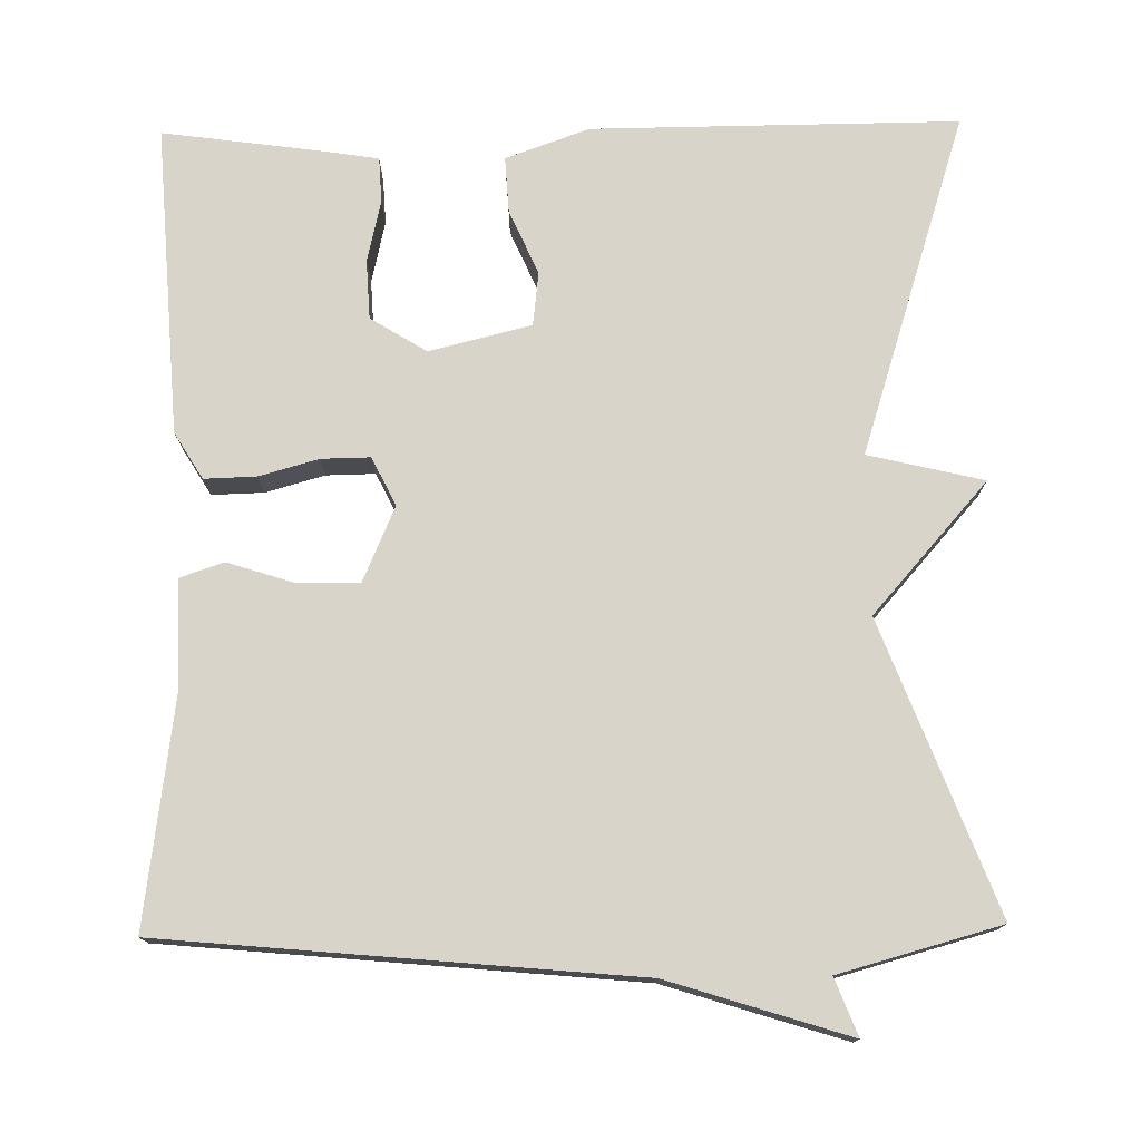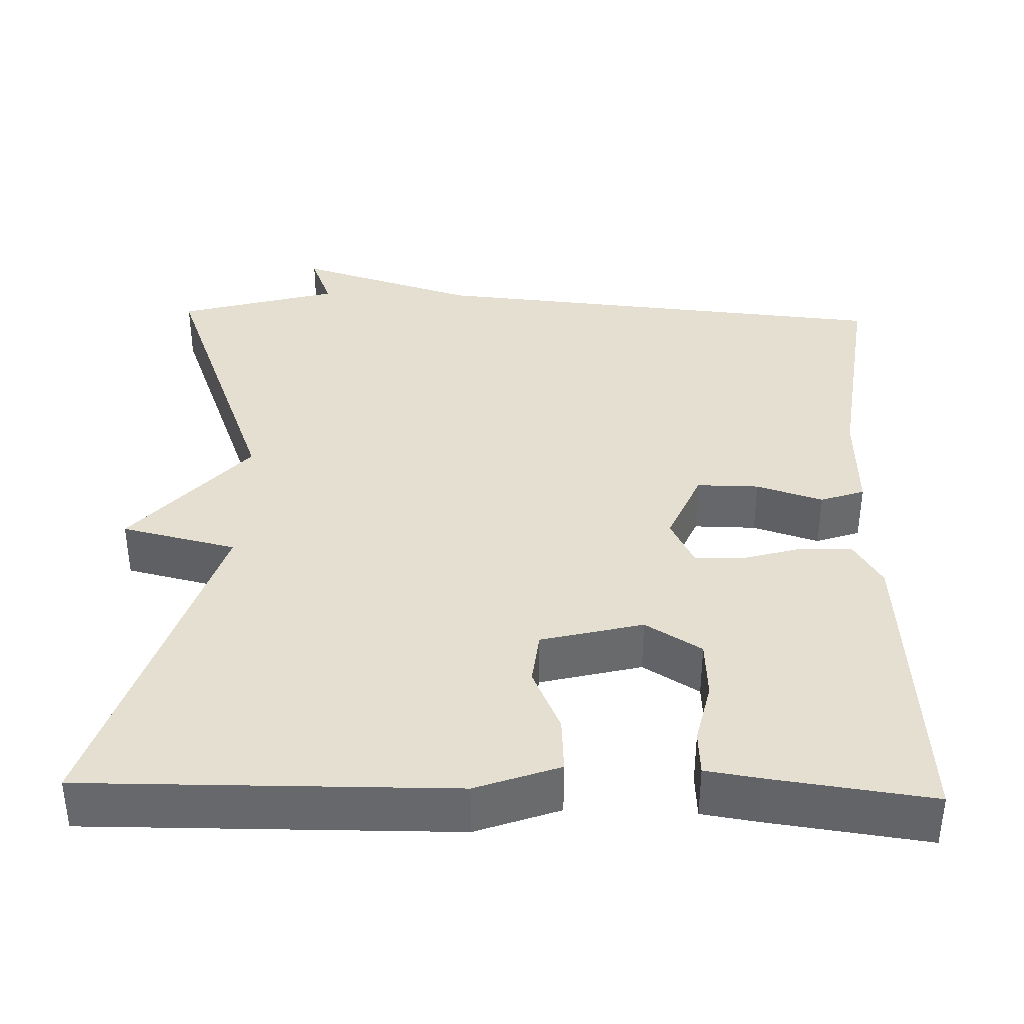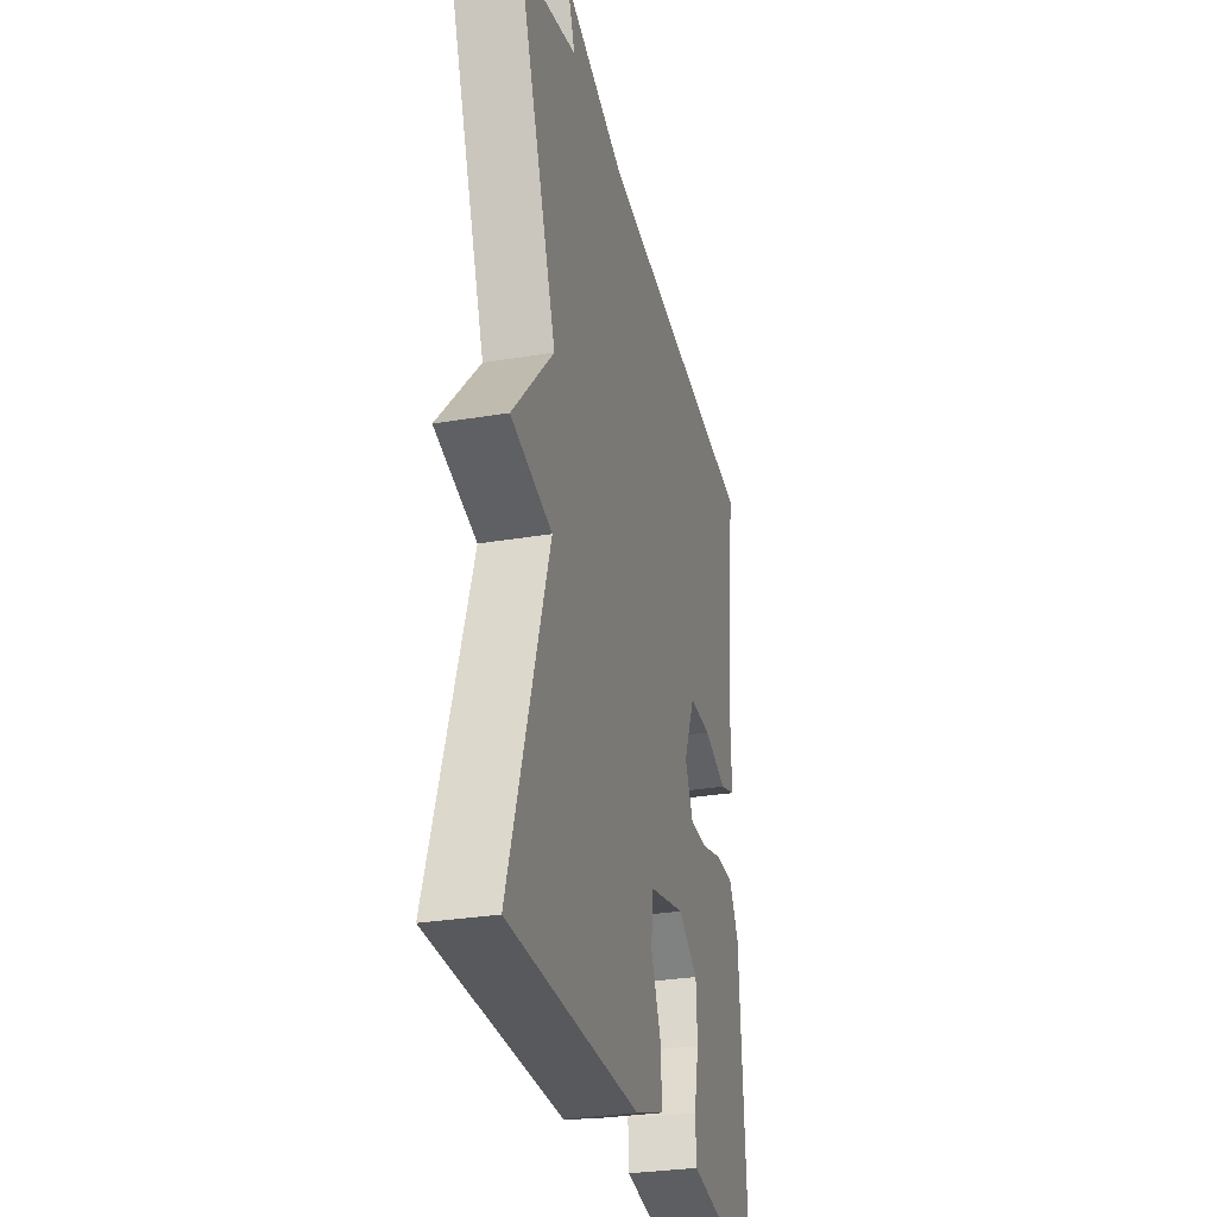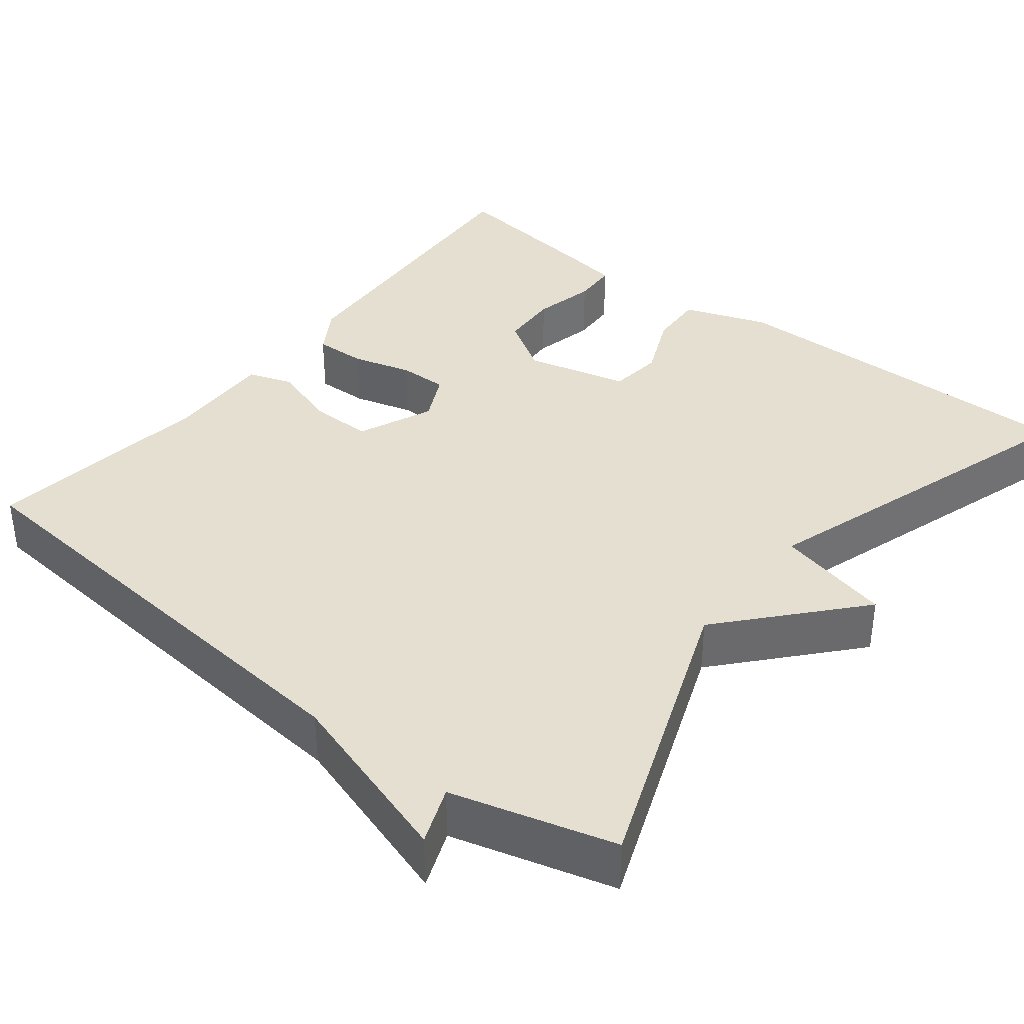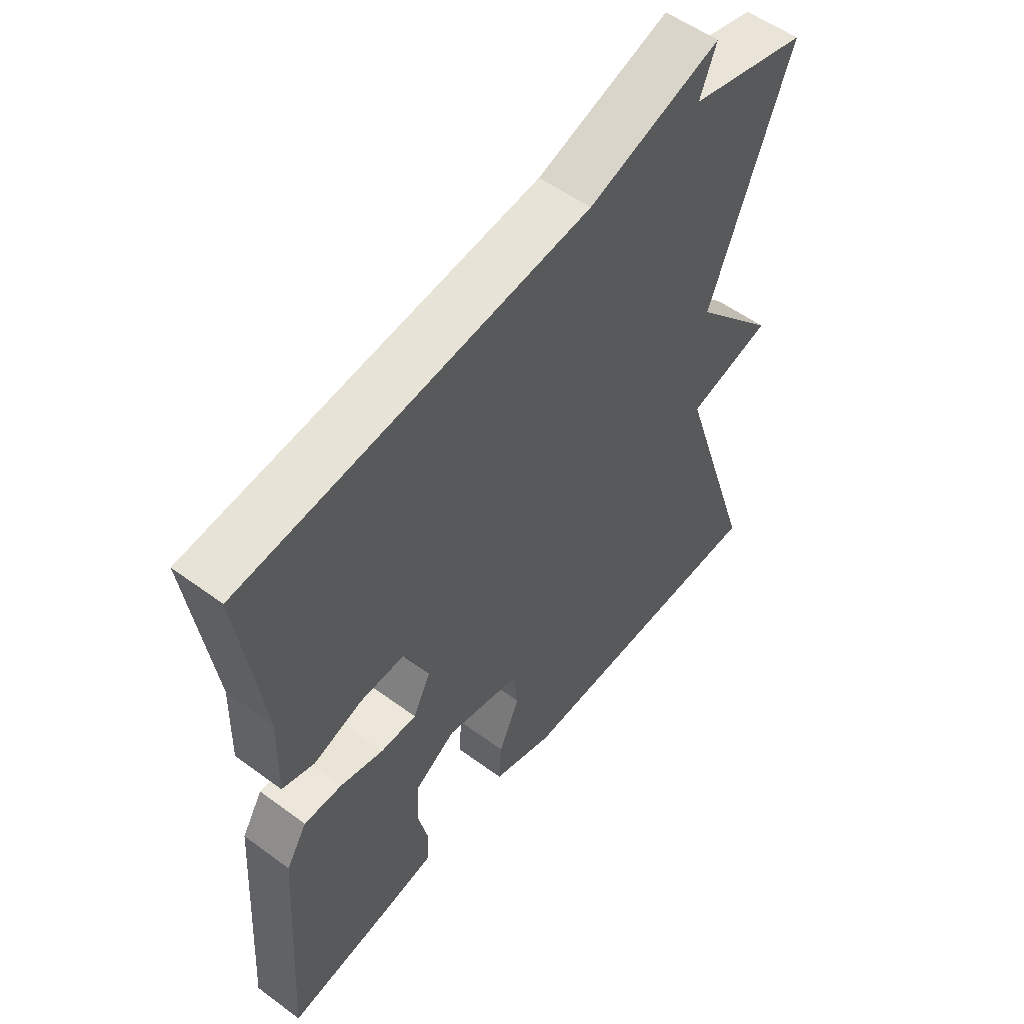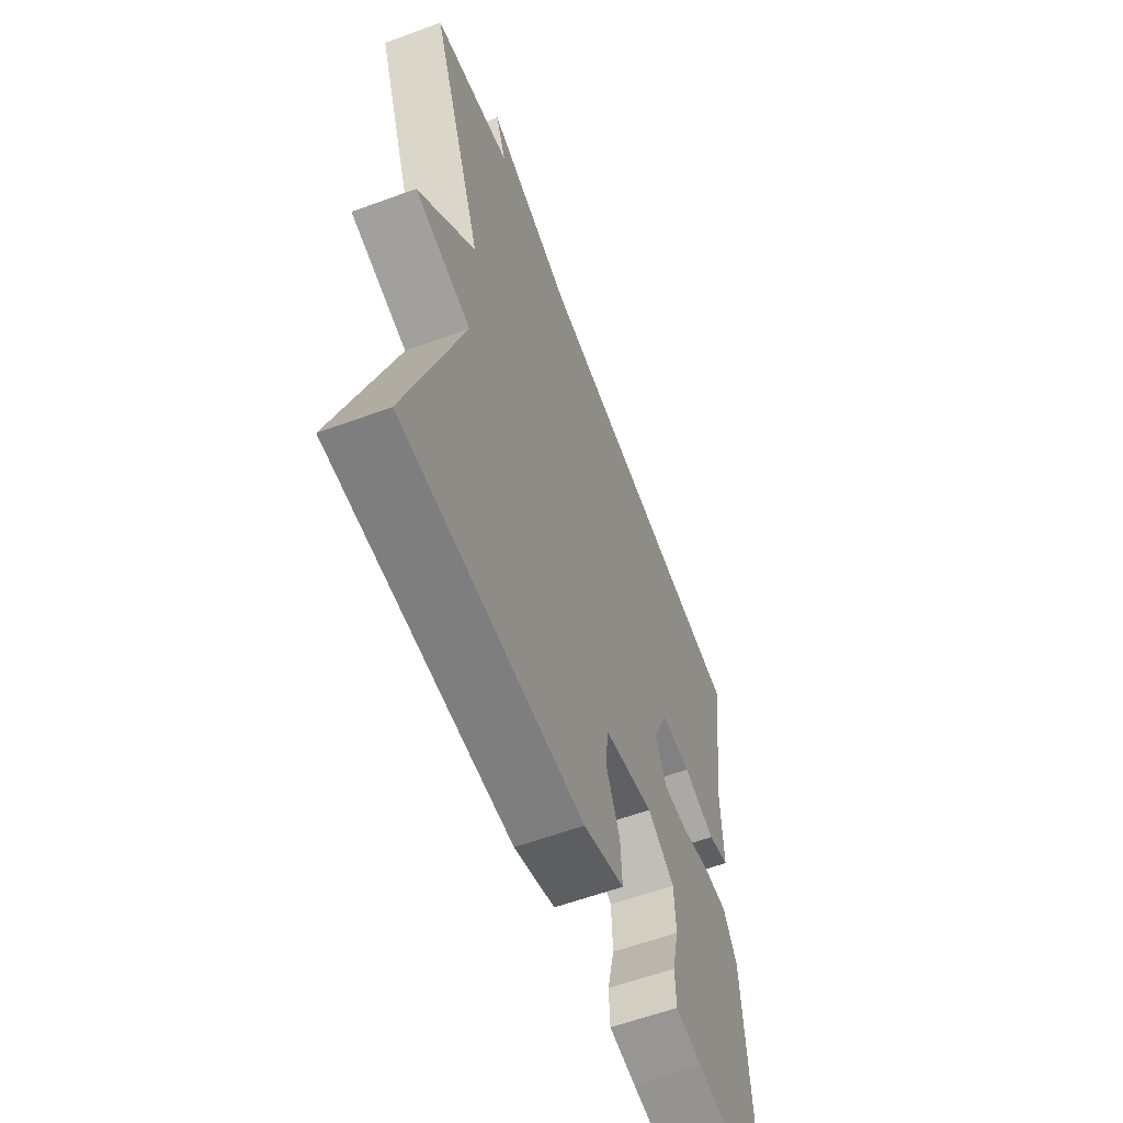
<metadata>
{"format":"obj","ext":"obj","renderer":"f3d","projection":"perspective","resolution":1024,"background":"white","views":[{"elev":75.7,"azim":-0.9,"up":"+Y"},{"elev":37.5,"azim":-178.5,"up":"+Y"},{"elev":-30.3,"azim":103.7,"up":"+Z"},{"elev":37.3,"azim":38.2,"up":"+Y"},{"elev":54.7,"azim":-52.1,"up":"+Z"},{"elev":-59.9,"azim":110.6,"up":"+Z"}]}
</metadata>
<code>
v 0.5 0.07 0.5
v 0.361 0.07 0.134
v 0.507 0.07 -0.031
v 0.361 0.07 -0.066
v 0.5 0.07 -0.5
v 0.036 0.07 -0.497
v -0.07 0.07 -0.459
v -0.066 0.07 -0.388
v -0.03 0.07 -0.306
v -0.038 0.07 -0.238
v -0.167 0.07 -0.206
v -0.238 0.07 -0.25
v -0.242 0.07 -0.325
v -0.224 0.07 -0.404
v -0.227 0.07 -0.461
v -0.296 0.07 -0.472
v -0.5 0.07 -0.5
v -0.474 0.07 -0.107
v -0.438 0.07 -0.048
v -0.372 0.07 -0.05
v -0.297 0.07 -0.071
v -0.235 0.07 -0.072
v -0.205 0.07 -0.011
v -0.246 0.07 0.084
v -0.325 0.07 0.083
v -0.409 0.07 0.056
v -0.465 0.07 0.075
v -0.461 0.07 0.211
v -0.5 0.07 0.5
v 0.096 0.07 0.556
v 0.324 0.07 0.628
v 0.296 0.07 0.556
v 0.5 0 0.5
v 0.361 0 0.134
v 0.507 0 -0.031
v 0.361 0 -0.066
v 0.5 0 -0.5
v 0.036 0 -0.497
v -0.07 0 -0.459
v -0.066 0 -0.388
v -0.03 0 -0.306
v -0.038 0 -0.238
v -0.167 0 -0.206
v -0.238 0 -0.25
v -0.242 0 -0.325
v -0.224 0 -0.404
v -0.227 0 -0.461
v -0.296 0 -0.472
v -0.5 0 -0.5
v -0.474 0 -0.107
v -0.438 0 -0.048
v -0.372 0 -0.05
v -0.297 0 -0.071
v -0.235 0 -0.072
v -0.205 0 -0.011
v -0.246 0 0.084
v -0.325 0 0.083
v -0.409 0 0.056
v -0.465 0 0.075
v -0.461 0 0.211
v -0.5 0 0.5
v 0.096 0 0.556
v 0.324 0 0.628
v 0.296 0 0.556
f 30 31 32
f 32 1 2
f 30 32 2
f 29 30 2
f 28 29 2
f 25 26 27 28
f 24 25 28 2
f 2 3 4
f 24 2 4
f 23 24 4
f 22 23 4 5
f 21 22 5
f 18 19 20
f 17 18 20
f 16 17 20
f 15 16 20
f 14 15 20
f 13 14 20
f 12 13 20 21
f 11 12 21
f 10 11 21
f 7 8 9
f 6 7 9
f 5 6 9
f 5 9 10
f 5 10 21
f 64 63 62
f 34 33 64
f 34 64 62
f 34 62 61
f 34 61 60
f 60 59 58 57
f 34 60 57 56
f 36 35 34
f 36 34 56
f 36 56 55
f 37 36 55 54
f 37 54 53
f 52 51 50
f 52 50 49
f 52 49 48
f 52 48 47
f 52 47 46
f 52 46 45
f 53 52 45 44
f 53 44 43
f 53 43 42
f 41 40 39
f 41 39 38
f 41 38 37
f 42 41 37
f 53 42 37
f 1 33 34 2
f 2 34 35 3
f 3 35 36 4
f 4 36 37 5
f 5 37 38 6
f 6 38 39 7
f 7 39 40 8
f 8 40 41 9
f 9 41 42 10
f 10 42 43 11
f 11 43 44 12
f 12 44 45 13
f 13 45 46 14
f 14 46 47 15
f 15 47 48 16
f 16 48 49 17
f 17 49 50 18
f 18 50 51 19
f 19 51 52 20
f 20 52 53 21
f 21 53 54 22
f 22 54 55 23
f 23 55 56 24
f 24 56 57 25
f 25 57 58 26
f 26 58 59 27
f 27 59 60 28
f 28 60 61 29
f 29 61 62 30
f 30 62 63 31
f 31 63 64 32
f 32 64 33 1

</code>
